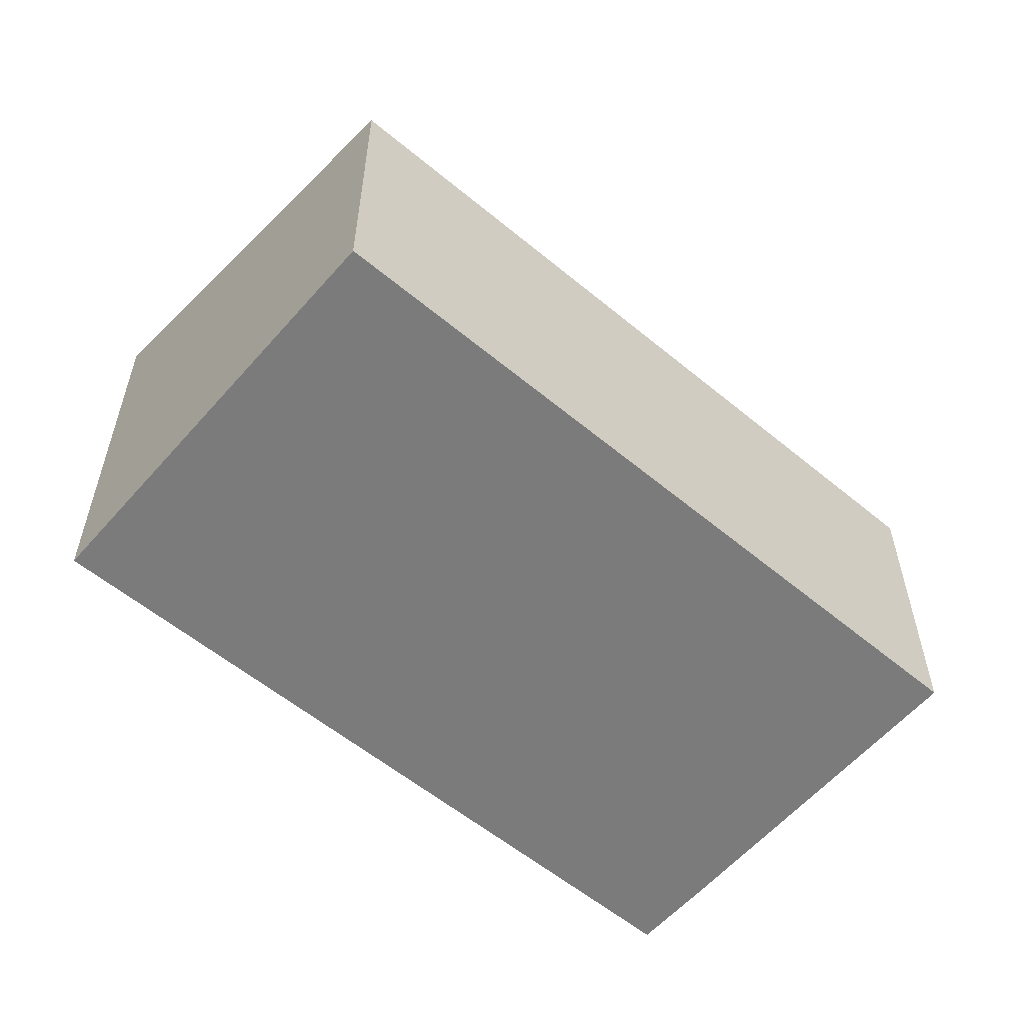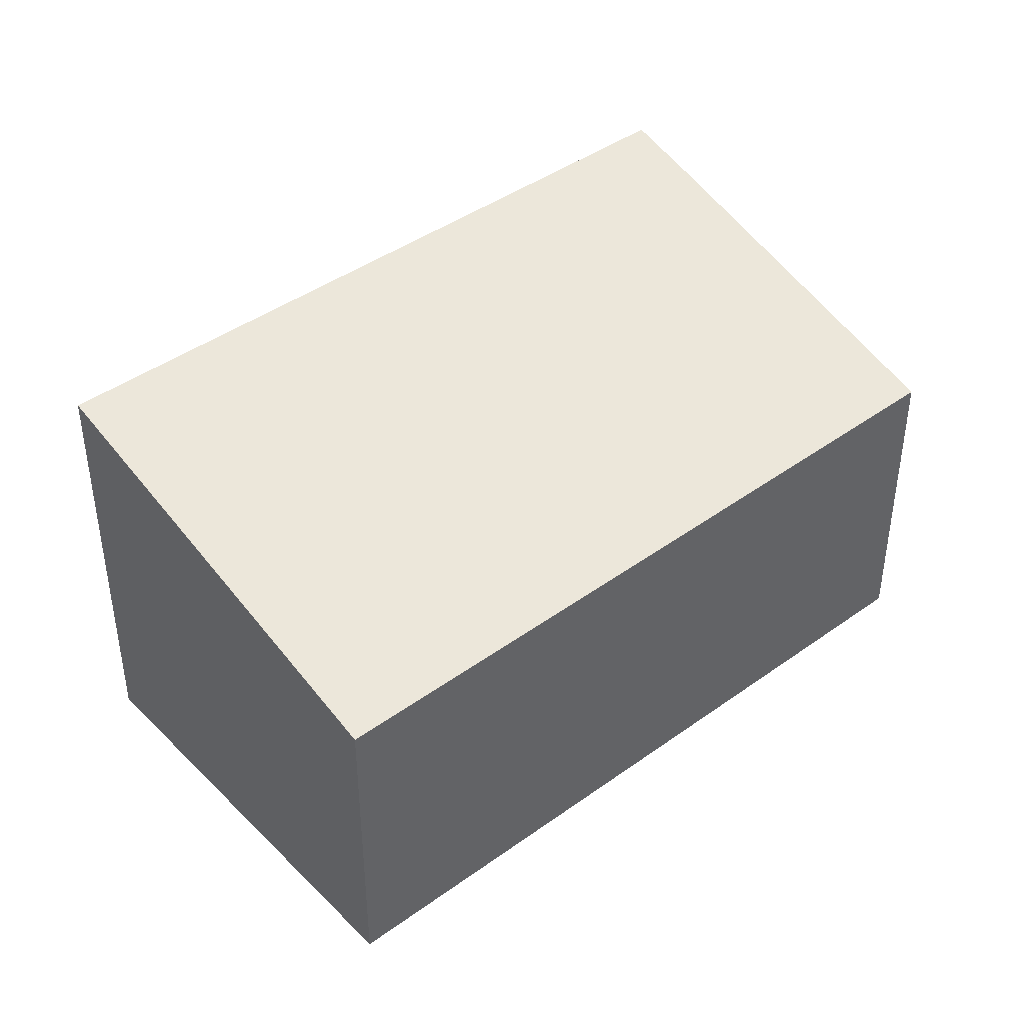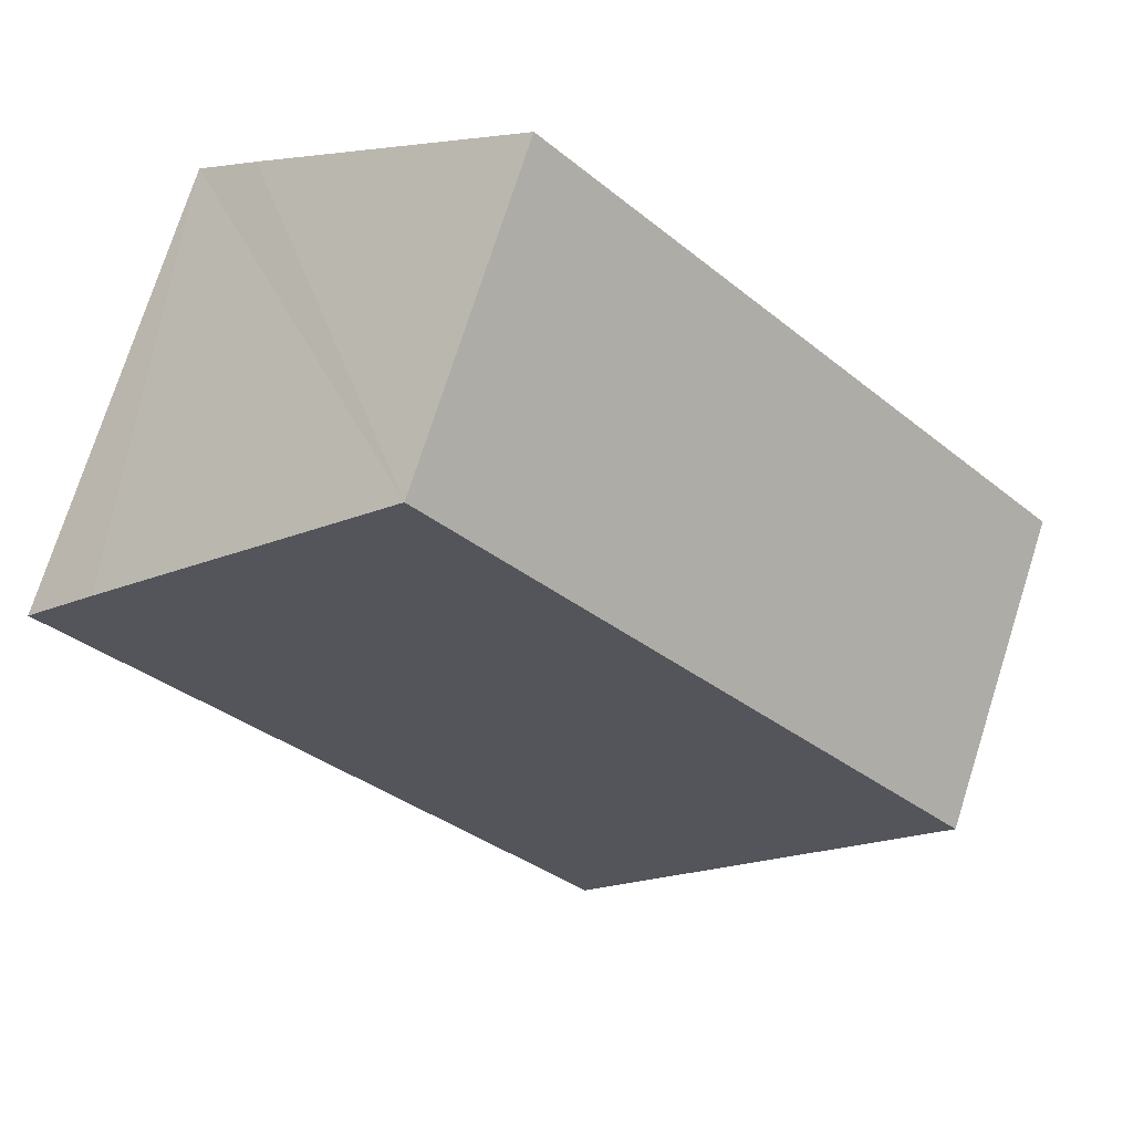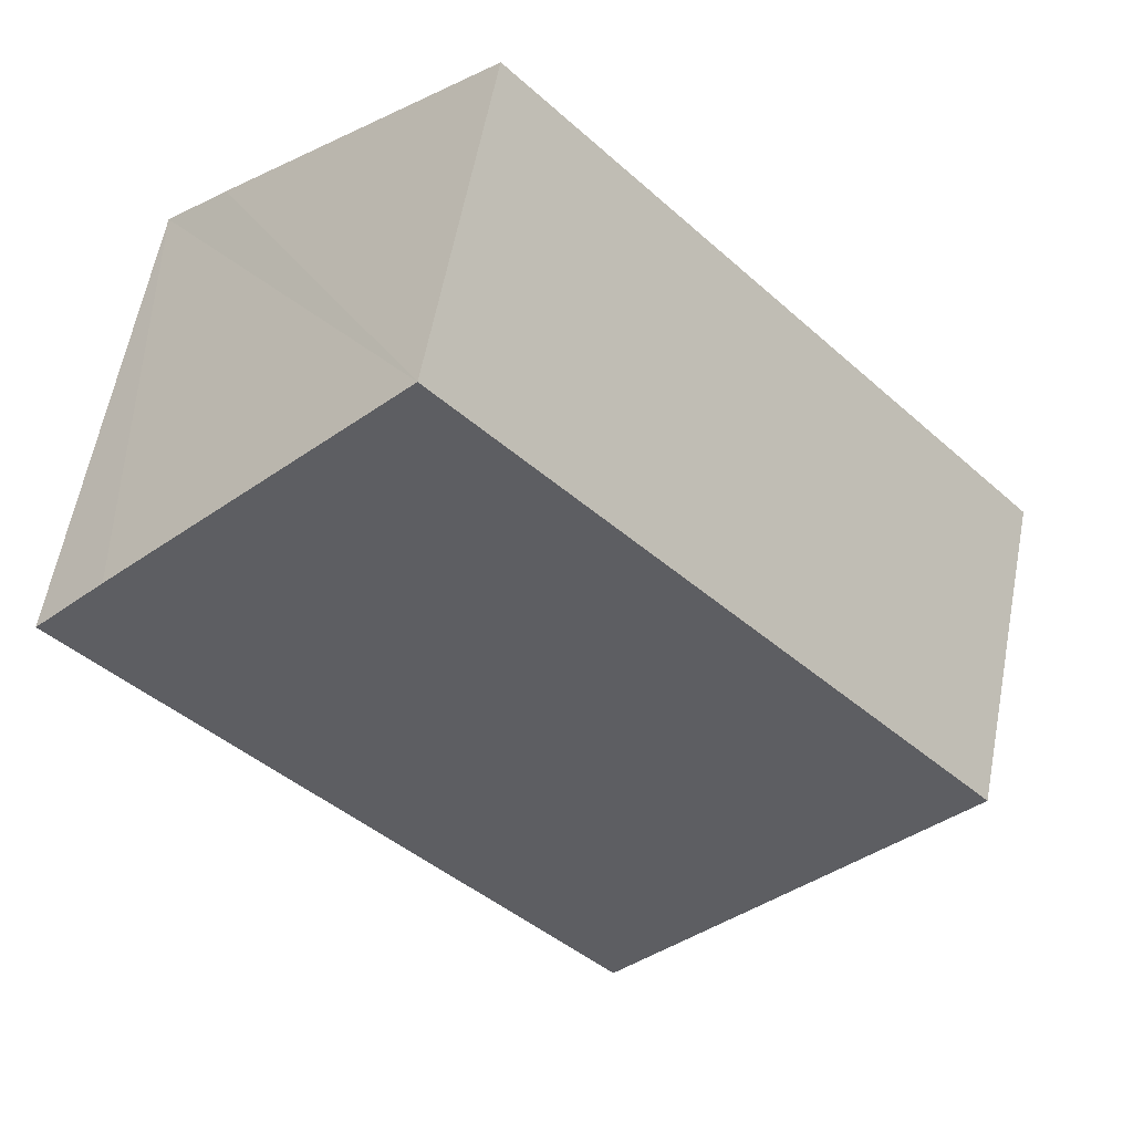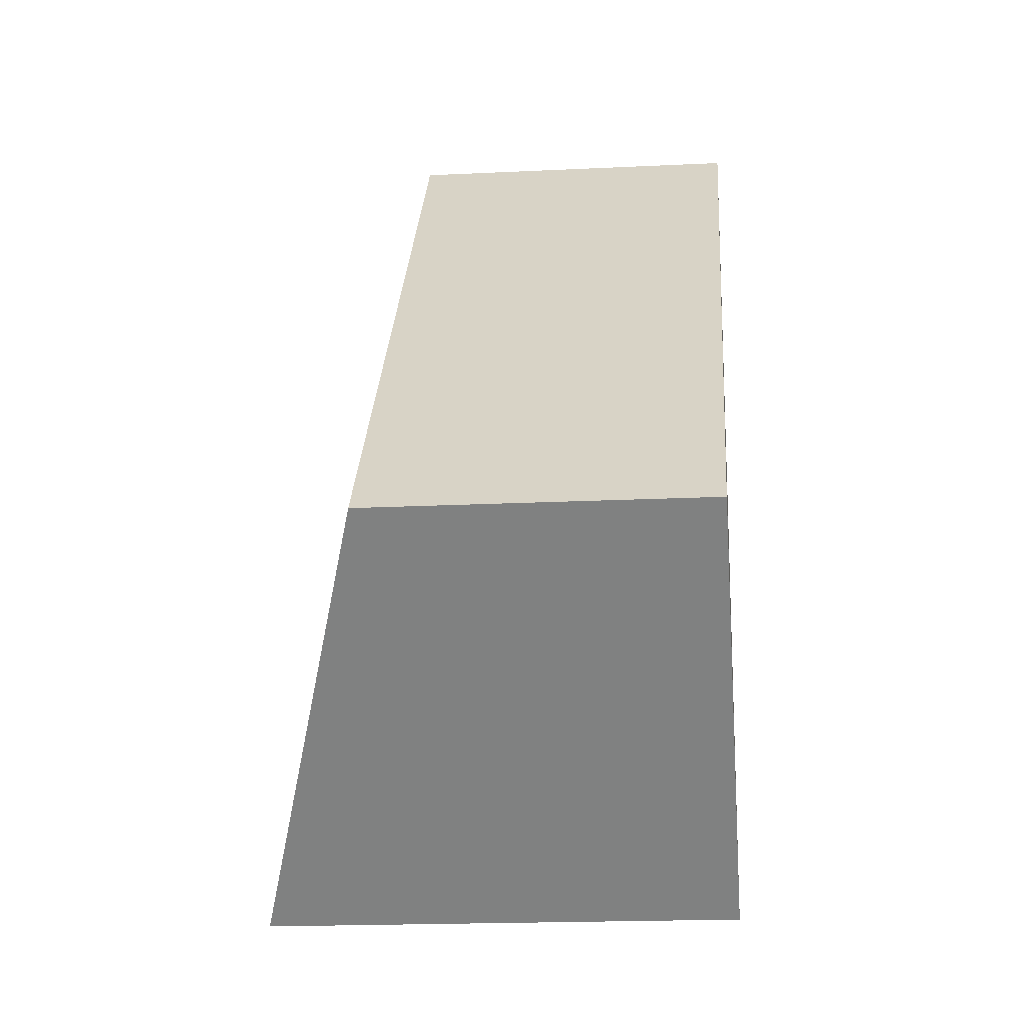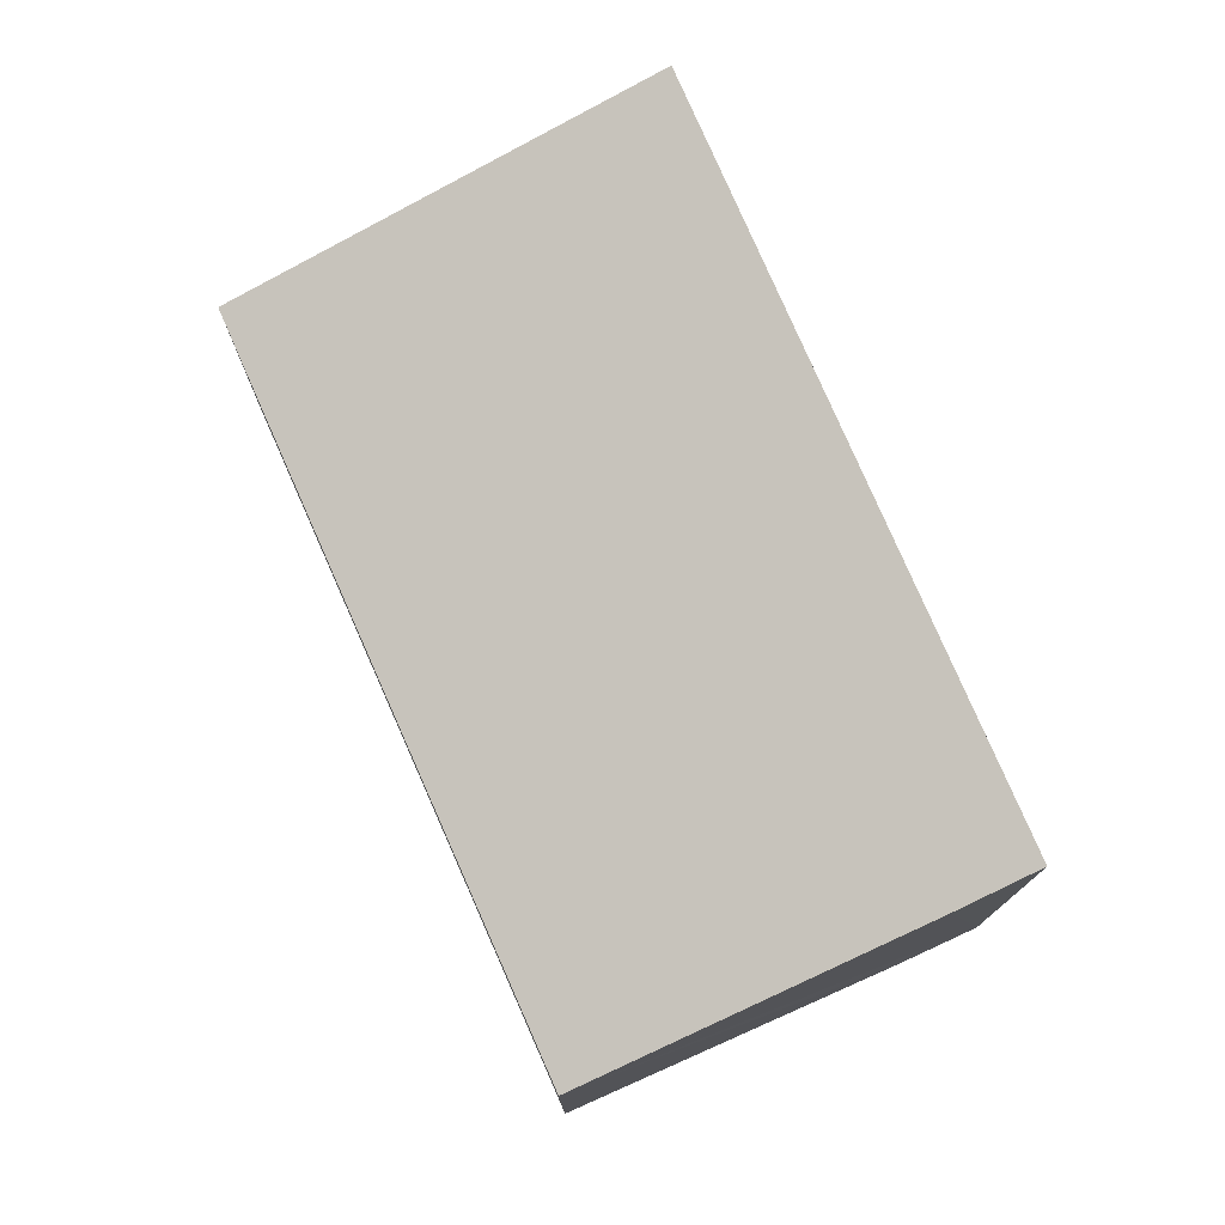
<metadata>
{"format":"obj","ext":"obj","renderer":"f3d","projection":"perspective","resolution":1024,"background":"white","views":[{"elev":-58.5,"azim":-88.3,"up":"+Y"},{"elev":43.3,"azim":-88.2,"up":"+Y"},{"elev":74.8,"azim":-162.3,"up":"+Z"},{"elev":60.6,"azim":-169.2,"up":"+Z"},{"elev":-18.5,"azim":-84.6,"up":"+Z"},{"elev":76.9,"azim":18.5,"up":"+Y"}]}
</metadata>
<code>
v  0 1.909 1.169e-16
v  5.023 2.628 1.62
v  1.969 2.628 -1.796
v  3.093 1.921 3.391
v  4.654 2.492 1.967
v  5.023 -9.92e-17 1.62
v  1.969 1.1e-16 -1.796
v  0 0 0
v  3.093 -2.076e-16 3.391
v  4.654 -1.204e-16 1.967
g defaultobject
f 1 2 3
f 2 1 4
f 2 4 5
f 6 3 2
f 3 6 7
f 7 1 3
f 1 7 8
f 1 9 4
f 9 1 8
f 5 6 2
f 6 5 4
f 6 4 10
f 10 4 9
f 6 8 7
f 8 6 10
f 8 10 9

</code>
